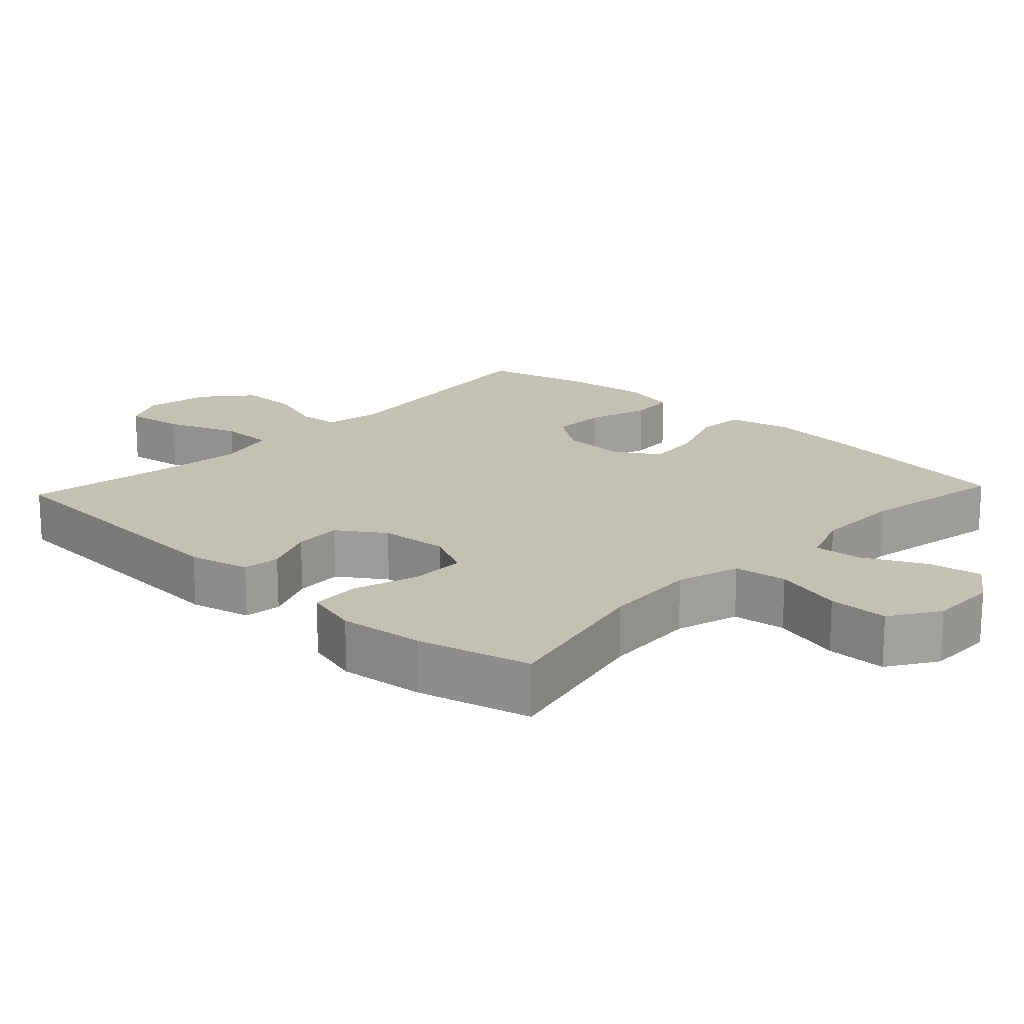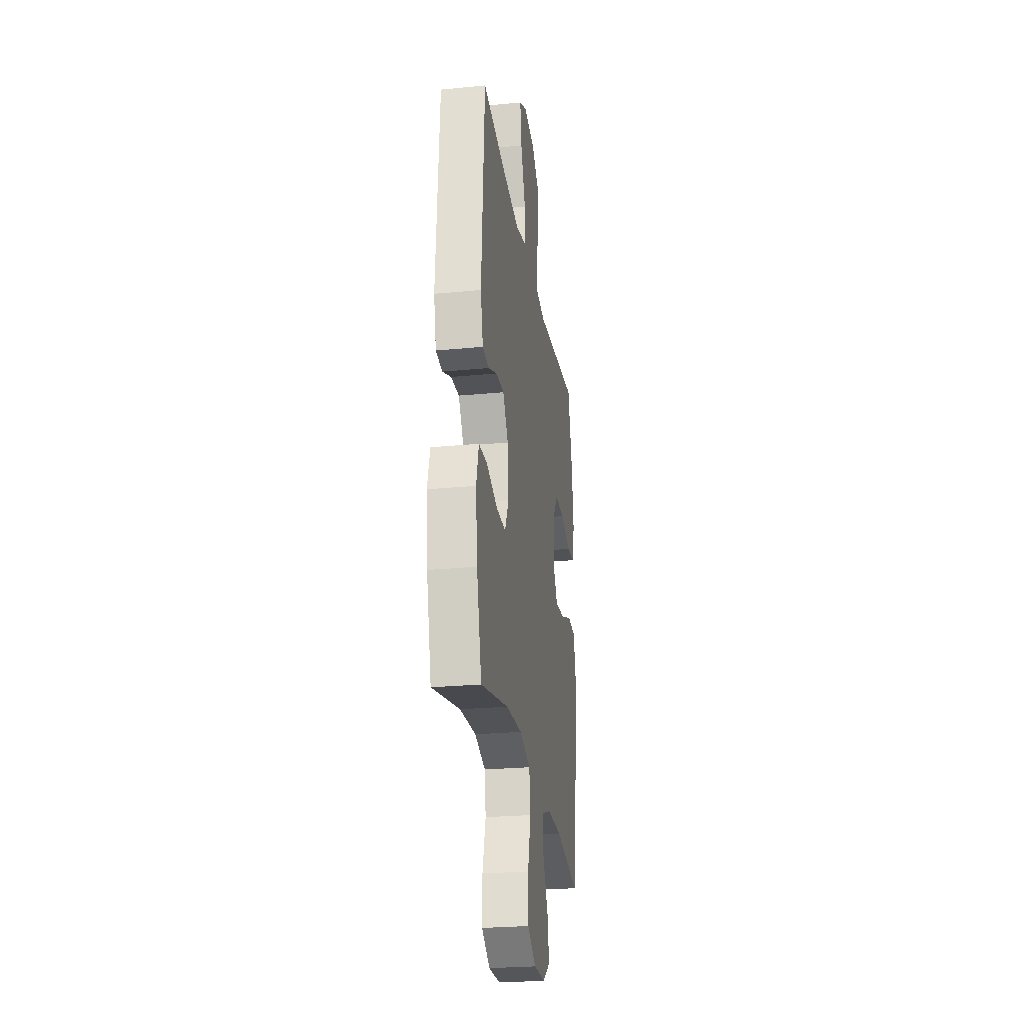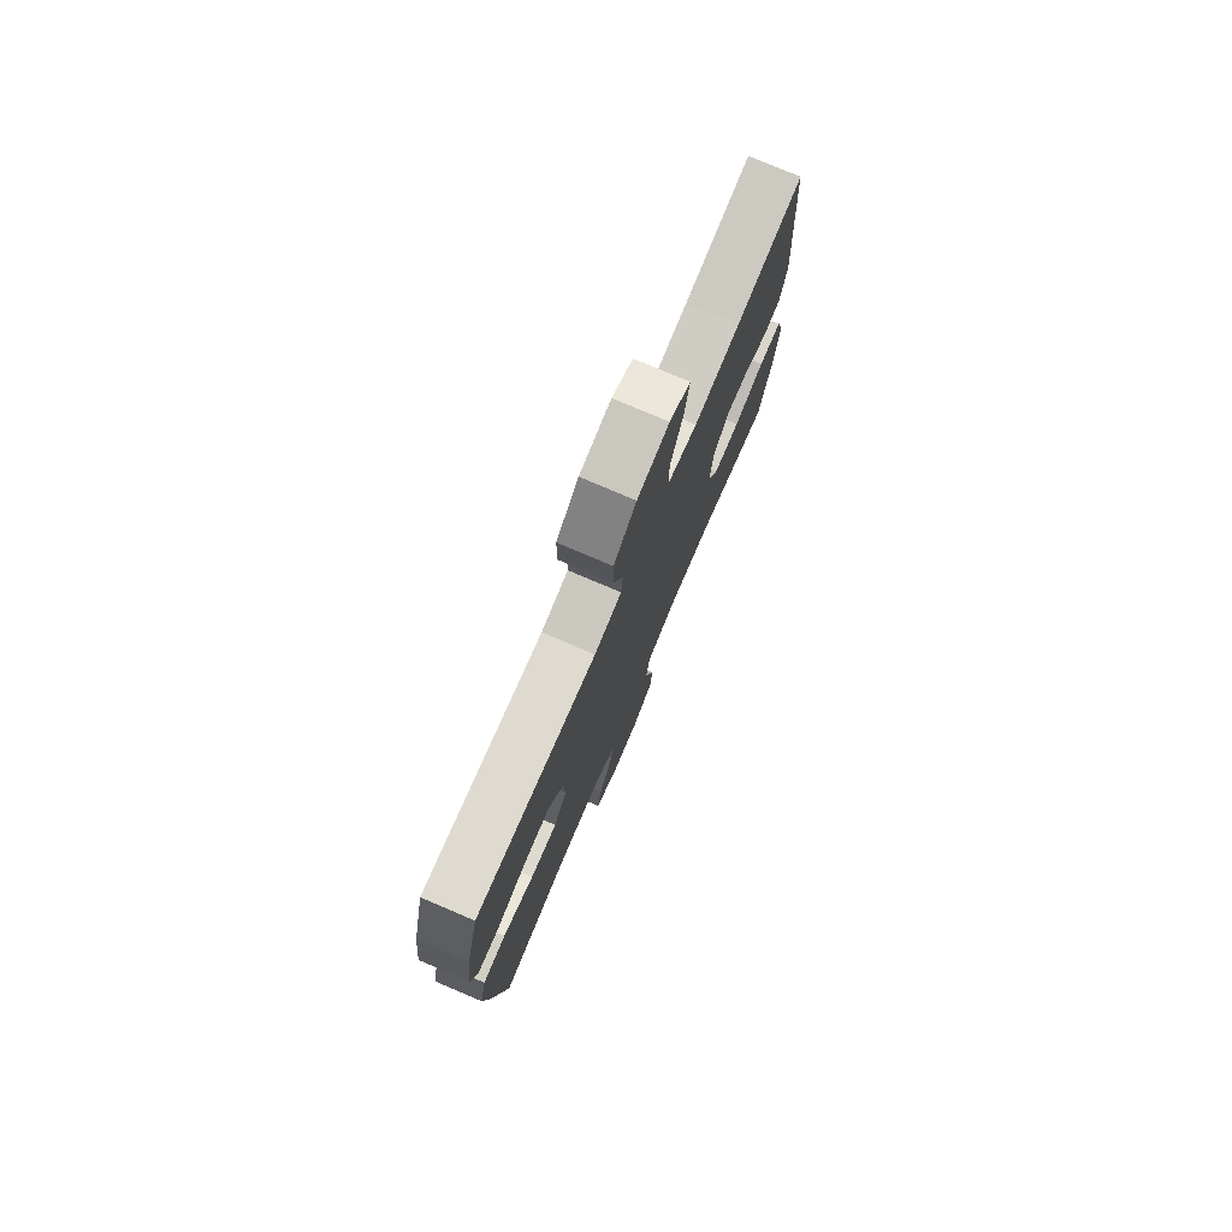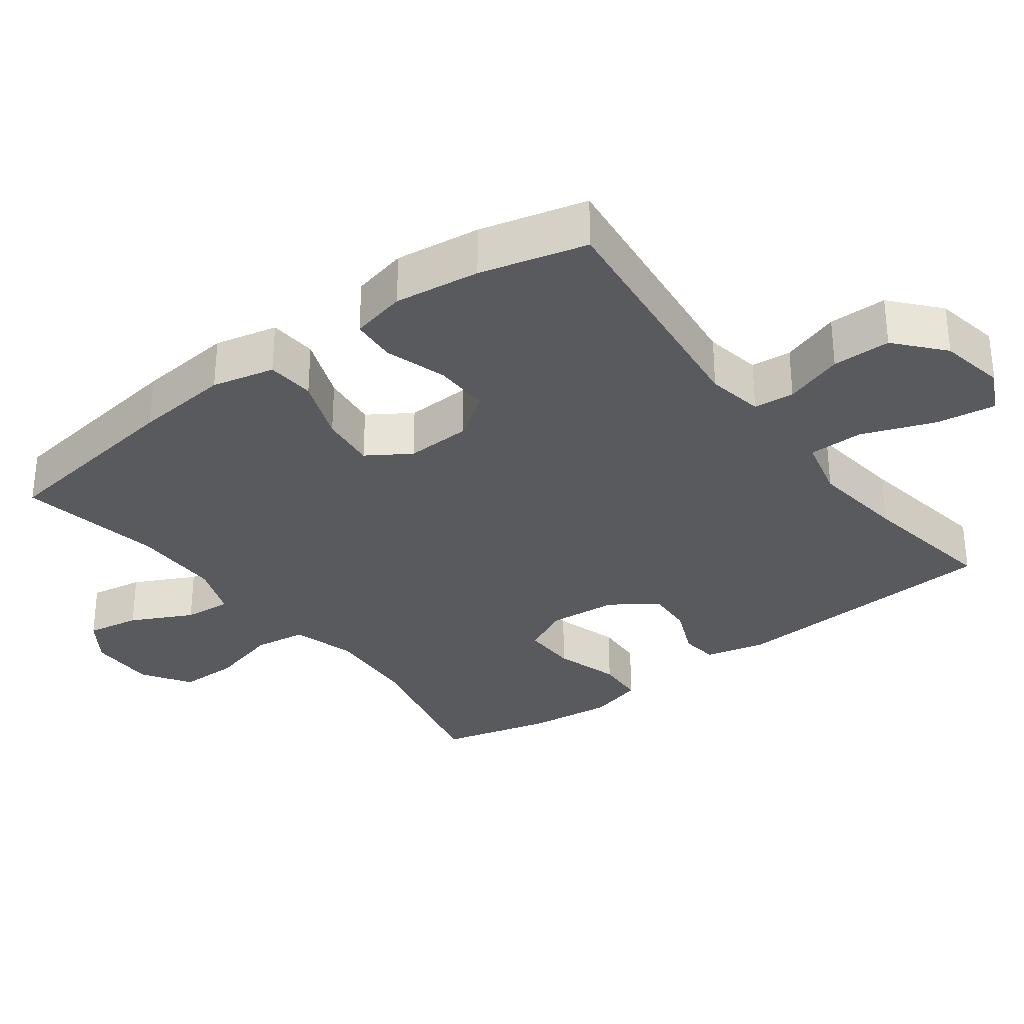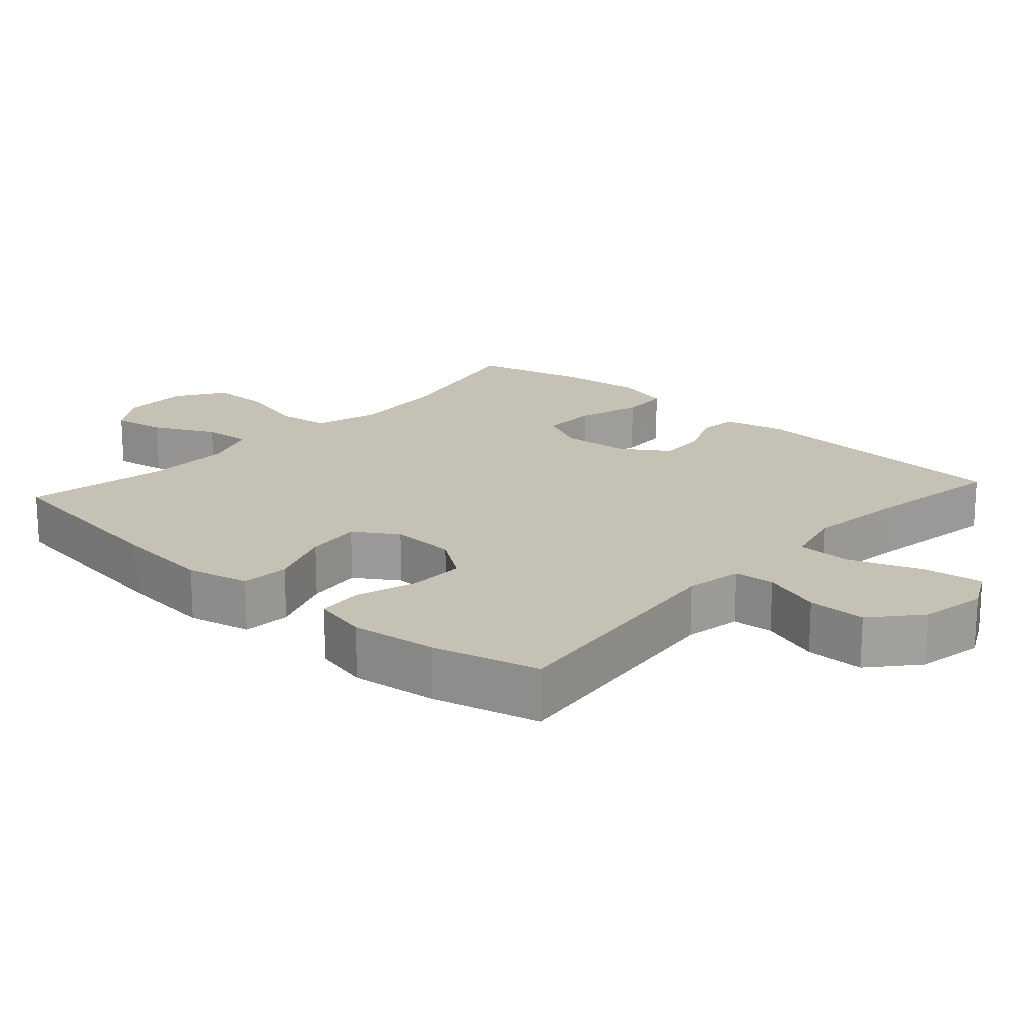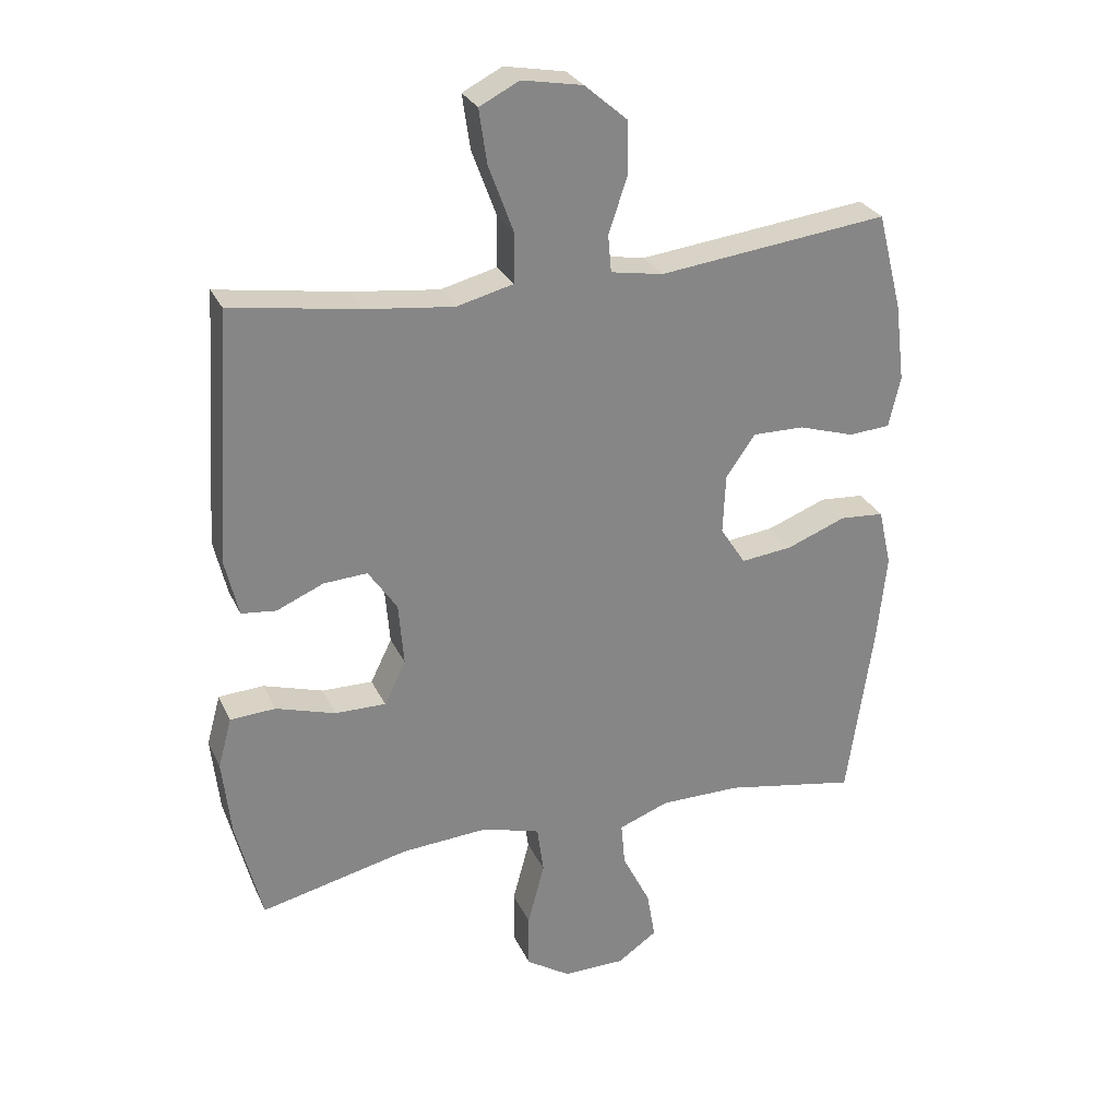
<metadata>
{"format":"obj","ext":"obj","renderer":"f3d","projection":"perspective","resolution":1024,"background":"white","views":[{"elev":18.0,"azim":133.2,"up":"+Y"},{"elev":-25.8,"azim":98.8,"up":"+Z"},{"elev":77.5,"azim":-66.9,"up":"+Z"},{"elev":-31.5,"azim":-53.1,"up":"+Y"},{"elev":18.7,"azim":-48.0,"up":"+Y"},{"elev":28.0,"azim":159.0,"up":"+Z"}]}
</metadata>
<code>
v 0.5 0.07 0.5
v 0.525 0.07 0.112
v 0.505 0.07 0.027
v 0.452 0.07 0.021
v 0.38 0.07 0.052
v 0.313 0.07 0.056
v 0.269 0.07 -0.009
v 0.261 0.07 -0.105
v 0.294 0.07 -0.172
v 0.372 0.07 -0.171
v 0.463 0.07 -0.143
v 0.532 0.07 -0.147
v 0.553 0.07 -0.224
v 0.54 0.07 -0.342
v 0.5 0.07 -0.5
v 0.272 0.07 -0.447
v 0.139 0.07 -0.438
v 0.05 0.07 -0.464
v 0.04 0.07 -0.538
v 0.066 0.07 -0.635
v 0.066 0.07 -0.719
v -0.002 0.07 -0.763
v -0.097 0.07 -0.762
v -0.158 0.07 -0.72
v -0.145 0.07 -0.645
v -0.102 0.07 -0.559
v -0.096 0.07 -0.492
v -0.173 0.07 -0.463
v -0.297 0.07 -0.463
v -0.5 0.07 -0.5
v -0.54 0.07 -0.224
v -0.554 0.07 -0.089
v -0.534 0.07 -0.001
v -0.466 0.07 0.004
v -0.375 0.07 -0.031
v -0.296 0.07 -0.04
v -0.257 0.07 0.02
v -0.261 0.07 0.112
v -0.306 0.07 0.176
v -0.385 0.07 0.175
v -0.472 0.07 0.148
v -0.535 0.07 0.153
v -0.553 0.07 0.231
v -0.538 0.07 0.351
v -0.5 0.07 0.5
v -0.147 0.07 0.458
v -0.067 0.07 0.472
v -0.062 0.07 0.529
v -0.09 0.07 0.612
v -0.09 0.07 0.694
v -0.024 0.07 0.751
v 0.069 0.07 0.768
v 0.13 0.07 0.737
v 0.118 0.07 0.654
v 0.08 0.07 0.552
v 0.081 0.07 0.475
v 0.168 0.07 0.453
v 0.303 0.07 0.469
v 0.5 0 0.5
v 0.525 0 0.112
v 0.505 0 0.027
v 0.452 0 0.021
v 0.38 0 0.052
v 0.313 0 0.056
v 0.269 0 -0.009
v 0.261 0 -0.105
v 0.294 0 -0.172
v 0.372 0 -0.171
v 0.463 0 -0.143
v 0.532 0 -0.147
v 0.553 0 -0.224
v 0.54 0 -0.342
v 0.5 0 -0.5
v 0.272 0 -0.447
v 0.139 0 -0.438
v 0.05 0 -0.464
v 0.04 0 -0.538
v 0.066 0 -0.635
v 0.066 0 -0.719
v -0.002 0 -0.763
v -0.097 0 -0.762
v -0.158 0 -0.72
v -0.145 0 -0.645
v -0.102 0 -0.559
v -0.096 0 -0.492
v -0.173 0 -0.463
v -0.297 0 -0.463
v -0.5 0 -0.5
v -0.54 0 -0.224
v -0.554 0 -0.089
v -0.534 0 -0.001
v -0.466 0 0.004
v -0.375 0 -0.031
v -0.296 0 -0.04
v -0.257 0 0.02
v -0.261 0 0.112
v -0.306 0 0.176
v -0.385 0 0.175
v -0.472 0 0.148
v -0.535 0 0.153
v -0.553 0 0.231
v -0.538 0 0.351
v -0.5 0 0.5
v -0.147 0 0.458
v -0.067 0 0.472
v -0.062 0 0.529
v -0.09 0 0.612
v -0.09 0 0.694
v -0.024 0 0.751
v 0.069 0 0.768
v 0.13 0 0.737
v 0.118 0 0.654
v 0.08 0 0.552
v 0.081 0 0.475
v 0.168 0 0.453
v 0.303 0 0.469
f 53 54 55
f 52 53 55
f 51 52 55
f 50 51 55
f 49 50 55
f 48 49 55
f 47 48 55 56
f 46 47 56 57
f 44 45 46
f 43 44 46
f 42 43 46
f 41 42 46
f 40 41 46
f 39 40 46 57
f 33 34 35
f 32 33 35
f 31 32 35
f 30 31 35
f 29 30 35
f 28 29 35 36
f 27 28 36 37
f 24 25 26
f 23 24 26
f 22 23 26
f 21 22 26
f 20 21 26
f 19 20 26
f 18 19 26 27
f 27 37 38
f 18 27 38
f 17 18 38
f 14 15 16
f 13 14 16
f 12 13 16
f 11 12 16
f 10 11 16
f 9 10 16 17
f 3 4 5
f 2 3 5
f 1 2 5
f 58 1 5
f 58 5 6
f 57 58 6 7
f 39 57 7 8
f 17 38 39
f 9 17 39
f 8 9 39
f 113 112 111
f 113 111 110
f 113 110 109
f 113 109 108
f 113 108 107
f 113 107 106
f 114 113 106 105
f 115 114 105 104
f 104 103 102
f 104 102 101
f 104 101 100
f 104 100 99
f 104 99 98
f 115 104 98 97
f 93 92 91
f 93 91 90
f 93 90 89
f 93 89 88
f 93 88 87
f 94 93 87 86
f 95 94 86 85
f 84 83 82
f 84 82 81
f 84 81 80
f 84 80 79
f 84 79 78
f 84 78 77
f 85 84 77 76
f 96 95 85
f 96 85 76
f 96 76 75
f 74 73 72
f 74 72 71
f 74 71 70
f 74 70 69
f 74 69 68
f 75 74 68 67
f 63 62 61
f 63 61 60
f 63 60 59
f 63 59 116
f 64 63 116
f 65 64 116 115
f 66 65 115 97
f 97 96 75
f 97 75 67
f 97 67 66
f 1 59 60 2
f 2 60 61 3
f 3 61 62 4
f 4 62 63 5
f 5 63 64 6
f 6 64 65 7
f 7 65 66 8
f 8 66 67 9
f 9 67 68 10
f 10 68 69 11
f 11 69 70 12
f 12 70 71 13
f 13 71 72 14
f 14 72 73 15
f 15 73 74 16
f 16 74 75 17
f 17 75 76 18
f 18 76 77 19
f 19 77 78 20
f 20 78 79 21
f 21 79 80 22
f 22 80 81 23
f 23 81 82 24
f 24 82 83 25
f 25 83 84 26
f 26 84 85 27
f 27 85 86 28
f 28 86 87 29
f 29 87 88 30
f 30 88 89 31
f 31 89 90 32
f 32 90 91 33
f 33 91 92 34
f 34 92 93 35
f 35 93 94 36
f 36 94 95 37
f 37 95 96 38
f 38 96 97 39
f 39 97 98 40
f 40 98 99 41
f 41 99 100 42
f 42 100 101 43
f 43 101 102 44
f 44 102 103 45
f 45 103 104 46
f 46 104 105 47
f 47 105 106 48
f 48 106 107 49
f 49 107 108 50
f 50 108 109 51
f 51 109 110 52
f 52 110 111 53
f 53 111 112 54
f 54 112 113 55
f 55 113 114 56
f 56 114 115 57
f 57 115 116 58
f 58 116 59 1

</code>
